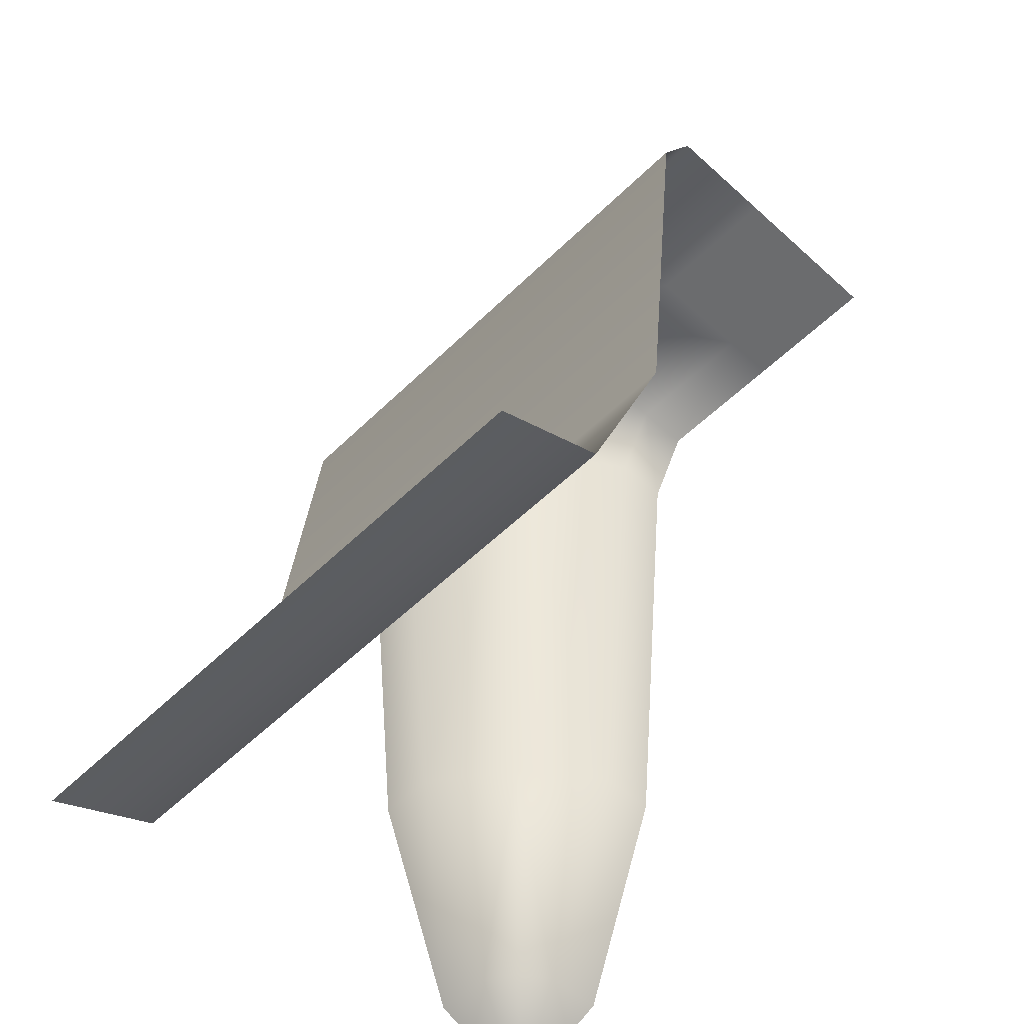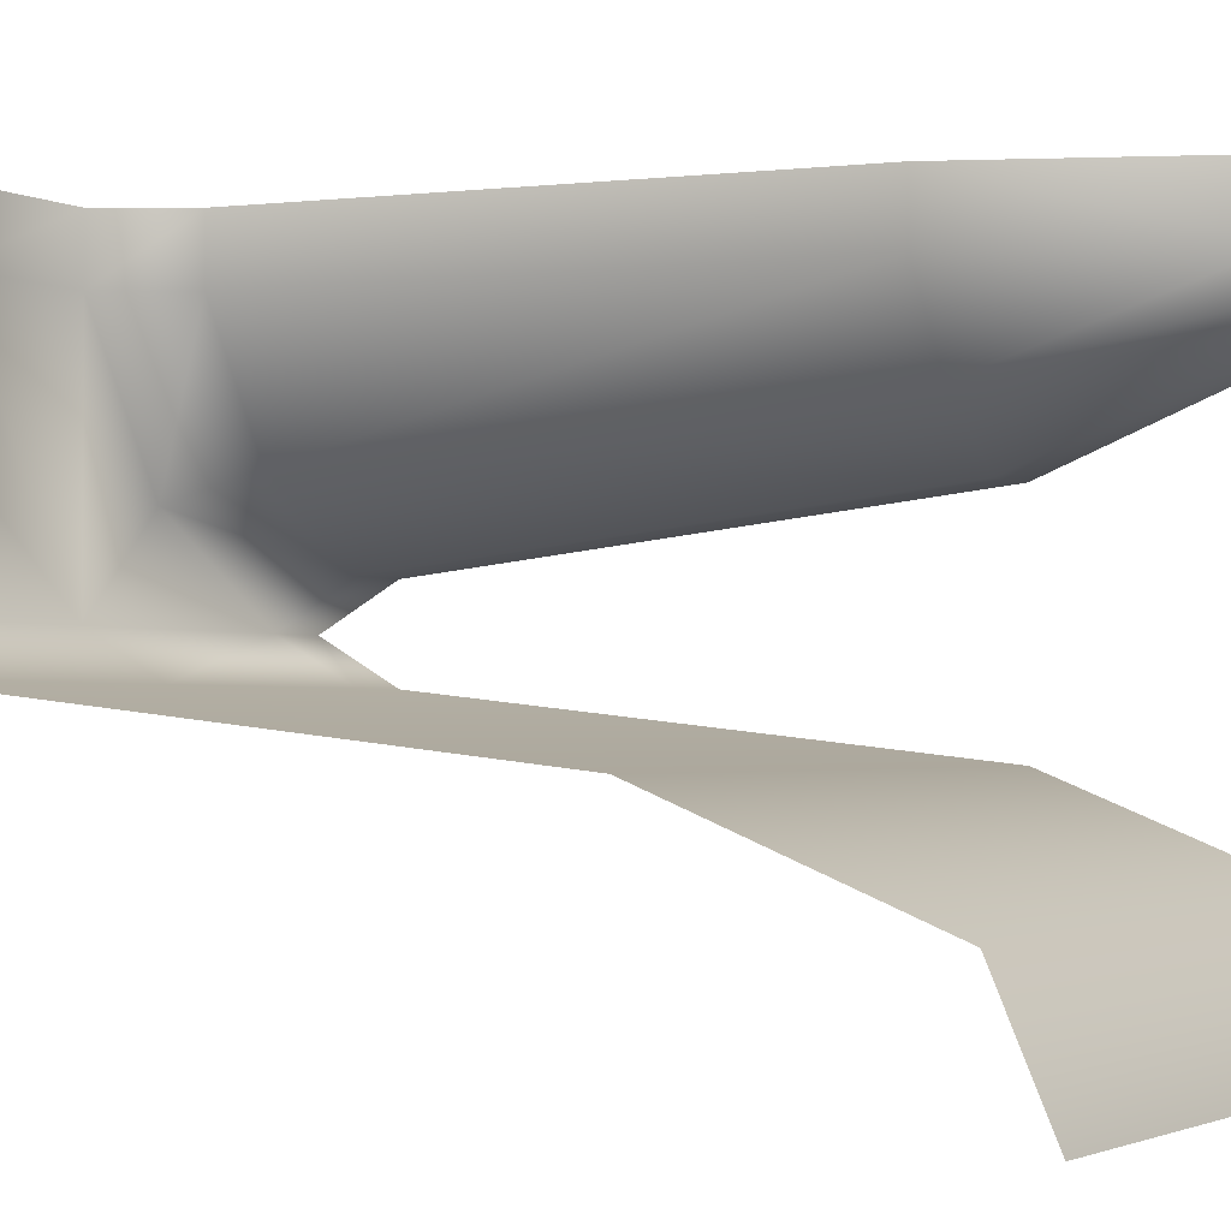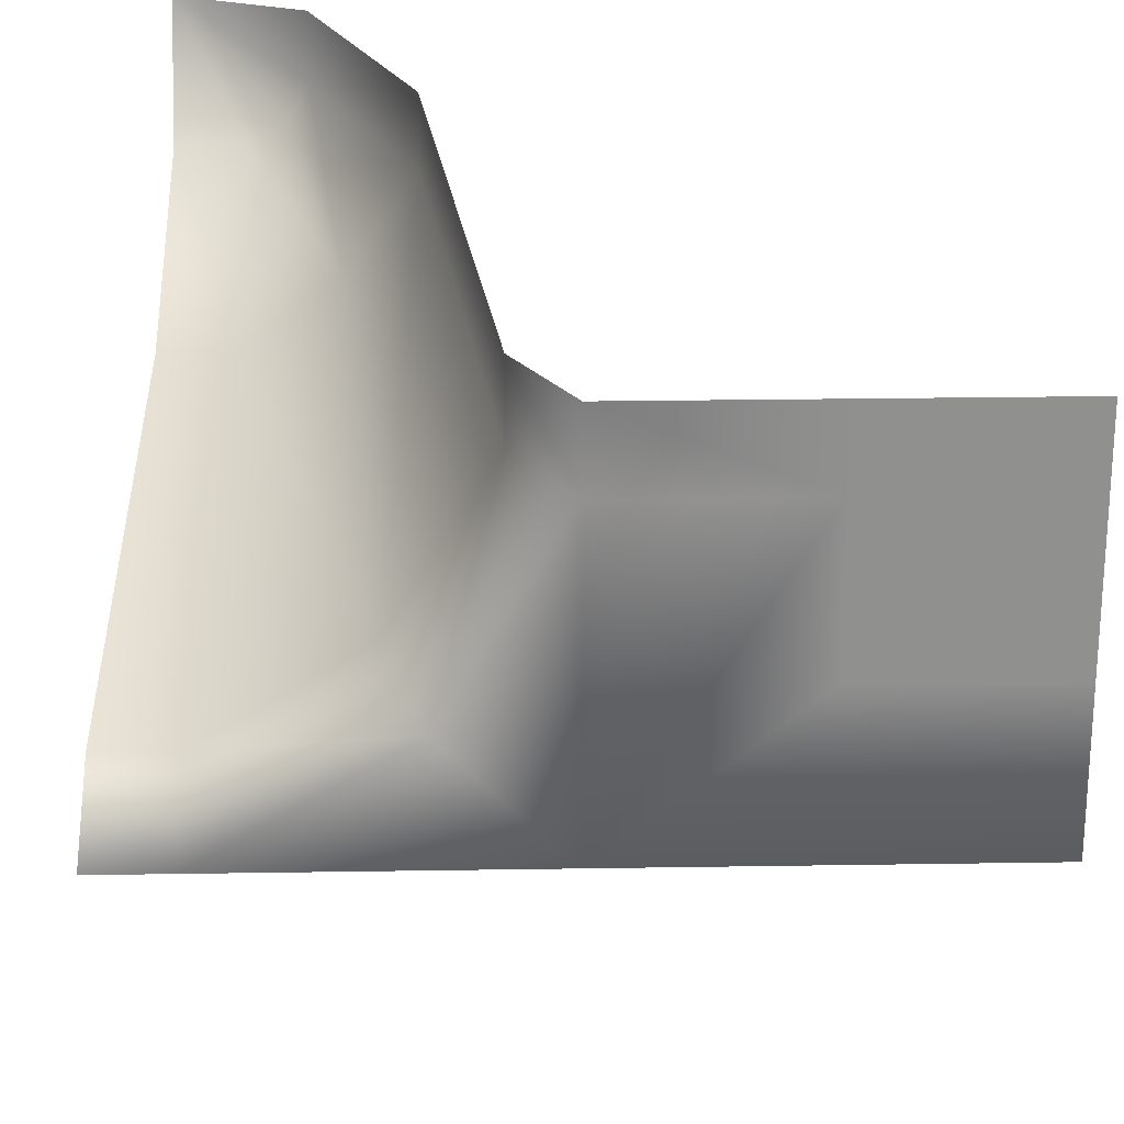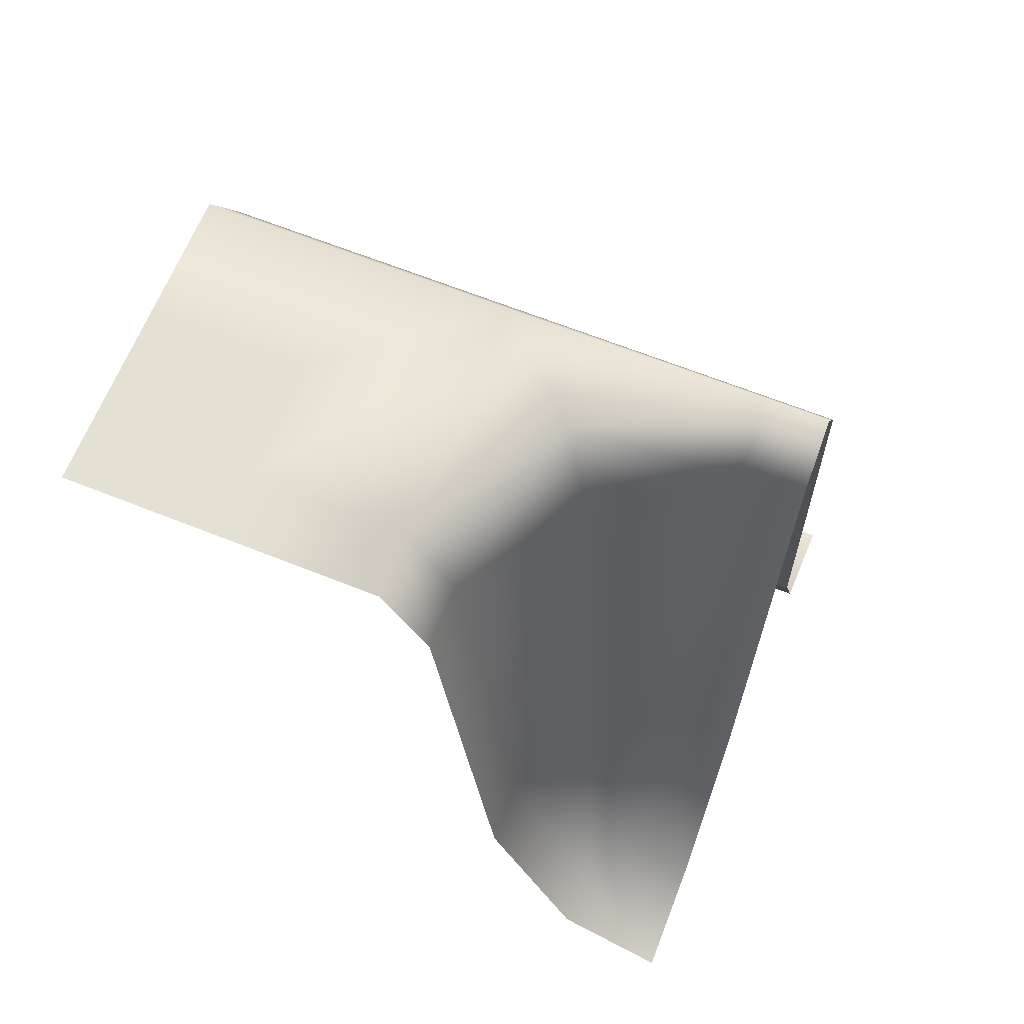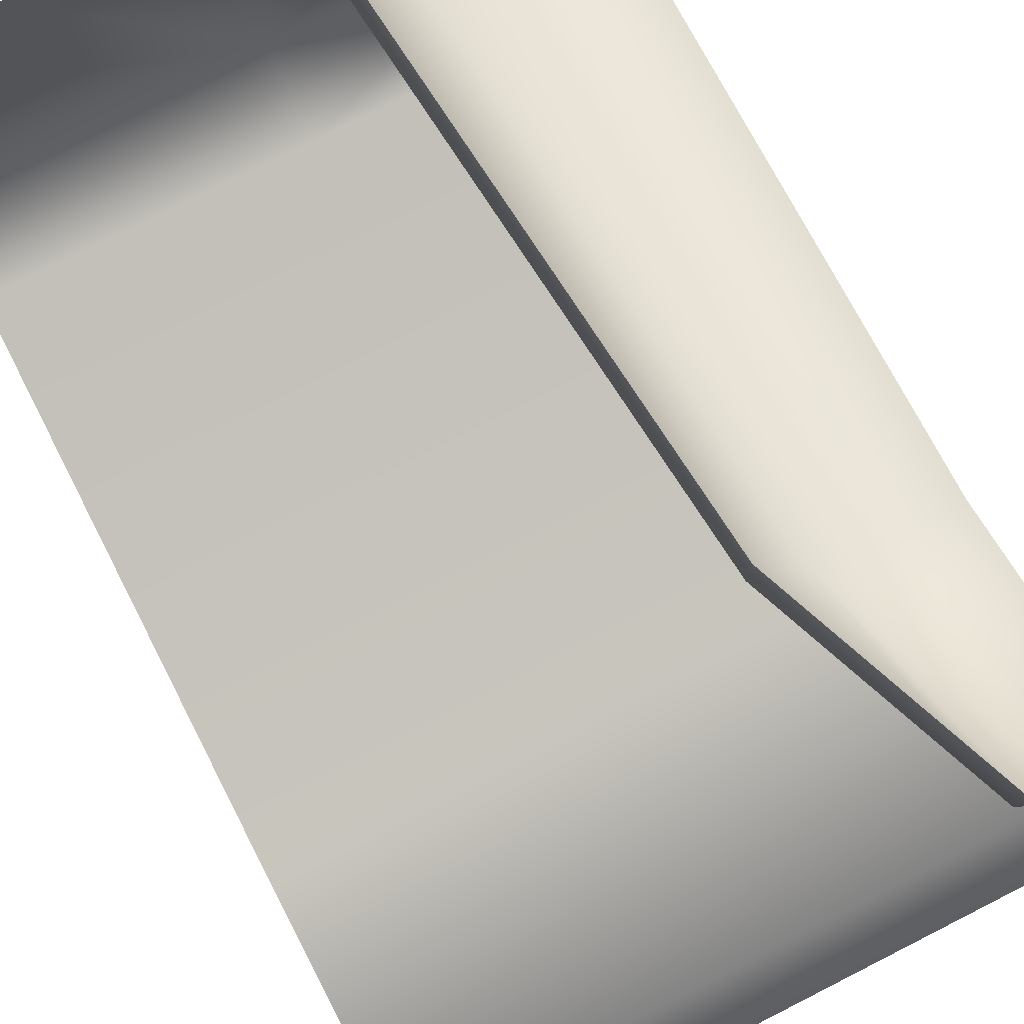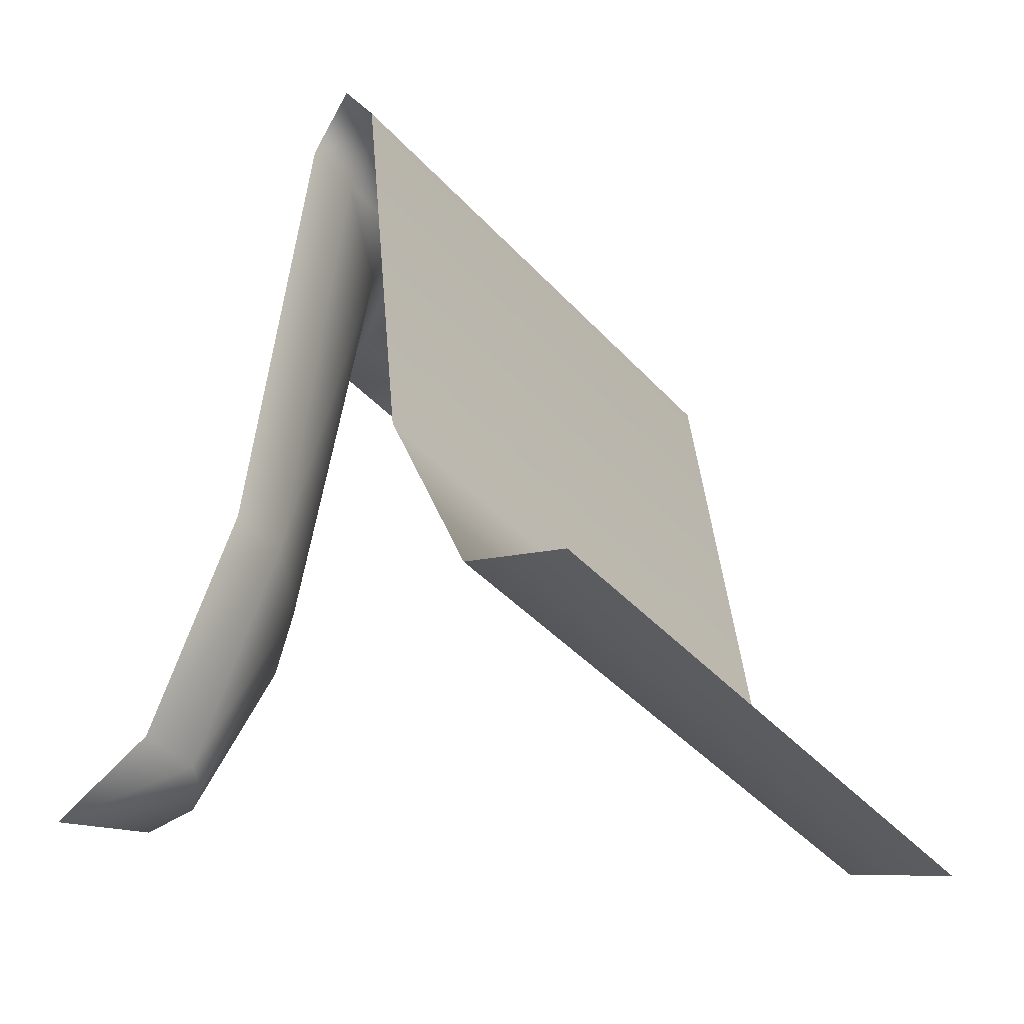
<metadata>
{"format":"obj","ext":"obj","renderer":"f3d","projection":"perspective","resolution":1024,"background":"white","views":[{"elev":-53.6,"azim":-133.9,"up":"+Y"},{"elev":-1.9,"azim":-60.6,"up":"+Z"},{"elev":24.7,"azim":178.5,"up":"+Z"},{"elev":65.5,"azim":21.9,"up":"+Y"},{"elev":77.6,"azim":-26.9,"up":"+Z"},{"elev":-43.3,"azim":129.0,"up":"+Y"}]}
</metadata>
<code>
g wall_06_Cave_Wall_Inner.016
v 0.5 1.459 1e-06
v 0.1667 0.4539 0.4
v 0.3176 0.07944 0.4
v 0.2643 0.4539 0.2643
v 0.3499 0.07944 0.3499
v 0.4 0.4539 0.1667
v 0.4 0.07944 0.3176
v 0.1667 0.4539 0.5
v 0.3176 0.07944 0.5
v 0.5 0.4539 0.1667
v 0.5 0.07944 0.3176
v 0.5 0 0.5
v 0.0713 1.333 0.4
v 0.1954 1.333 0.1954
v 0.4 1.333 0.0713
v 0.0713 1.333 0.5
v 0.5 1.333 0.0713
v -2e-06 1.459 0.4
v -2e-06 1.459 0.5
v 0.151 1.459 0.151
v -0.5 0 -0.5
v 0.5 0 -0.5
v -0.5 0.4539 -0.1667
v 0.5 0.4539 -0.1667
v -0.5 0.07944 -0.3176
v 0.5 0.07944 -0.3176
v -0.5 1.333 -0.0713
v 0.5 1.333 -0.0713
v -0.5 1.459 1e-06
v 0 0 -0.5
v 0 0.4539 -0.1667
v 0 0.07944 -0.3176
v 0 1.333 -0.0713
v 0 1.459 1e-06
v 0.4 1.333 -0.0713
v -0.5 1.459 0.5
v 0.4 1.459 1e-06
v 0.4 0 -0.5
v 0.4 0.4539 -0.1667
v -0.5 1.459 0.4
v 0.4 0.07944 -0.3176
v -0.25 1.333 -0.0713
v -0.25 0.07944 -0.3176
v -0.25 0.4539 -0.1667
v -0.25 0 -0.5
v -0.25 1.459 0.2
v -0.5 1.459 0.2
v -0.25 1.459 1e-06
v -0.25 1.459 0.5
v -0.25 1.459 0.4
f 2 4 14
f 3 5 4
f 14 4 6
f 7 6 4
f 3 2 8
f 6 7 11
f 6 10 17
f 3 9 12
f 3 12 5
f 5 12 7
f 11 7 12
f 2 13 16
f 16 13 18
f 13 14 20
f 41 39 24
f 38 41 26
f 39 35 28
f 43 44 31
f 44 42 33
f 40 36 49
f 31 39 41
f 32 41 38
f 33 35 39
f 33 34 37
f 37 15 17
f 37 34 20
f 15 37 20
f 50 49 19
f 35 37 1
f 25 23 44
f 45 43 32
f 23 27 42
f 47 40 50
f 29 47 46
f 21 25 43
f 42 27 29
f 33 42 48
f 34 48 46
f 18 20 34
f 13 2 14
f 2 3 4
f 15 14 6
f 5 7 4
f 9 3 8
f 10 6 11
f 15 6 17
f 8 2 16
f 19 16 18
f 18 13 20
f 26 41 24
f 22 38 26
f 24 39 28
f 32 43 31
f 31 44 33
f 50 40 49
f 32 31 41
f 30 32 38
f 31 33 39
f 35 33 37
f 1 37 17
f 14 15 20
f 18 50 19
f 28 35 1
f 43 25 44
f 30 45 32
f 44 23 42
f 46 47 50
f 48 29 46
f 45 21 43
f 48 42 29
f 34 33 48
f 50 34 46
f 50 18 34

</code>
